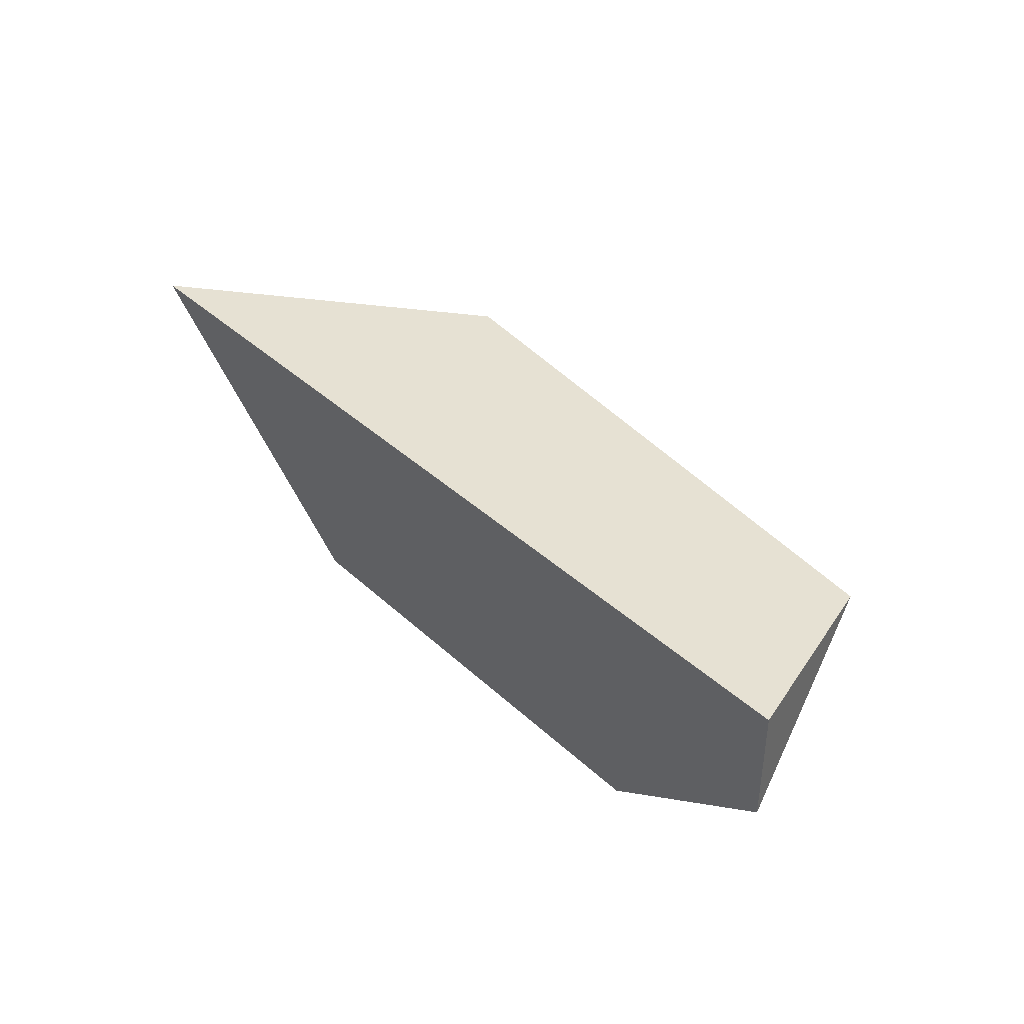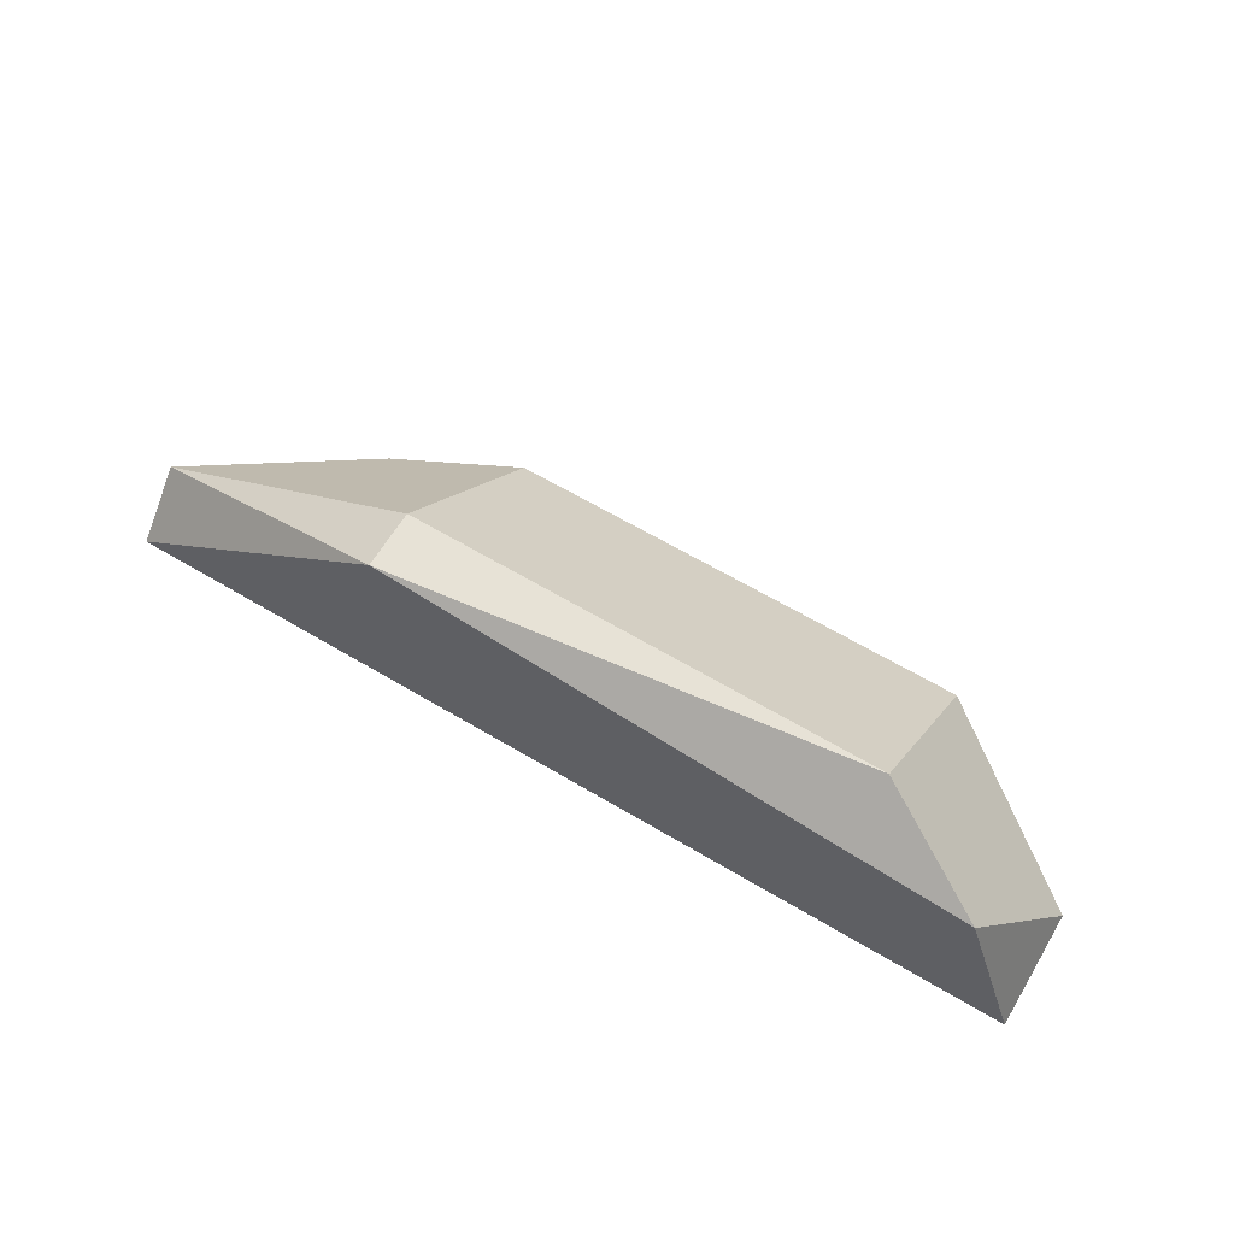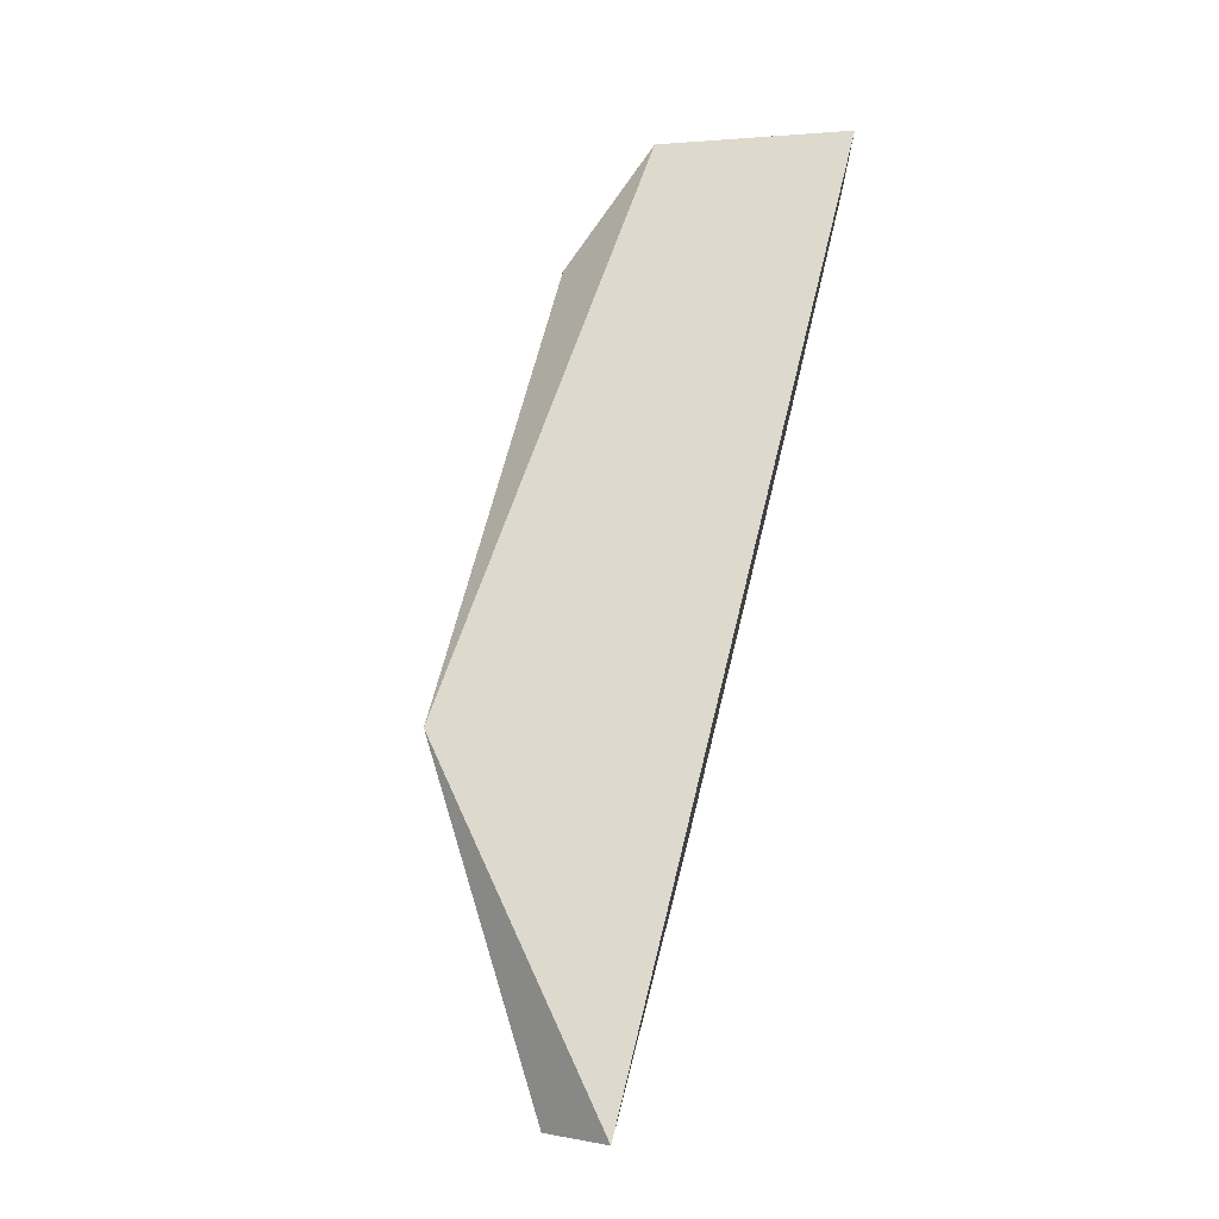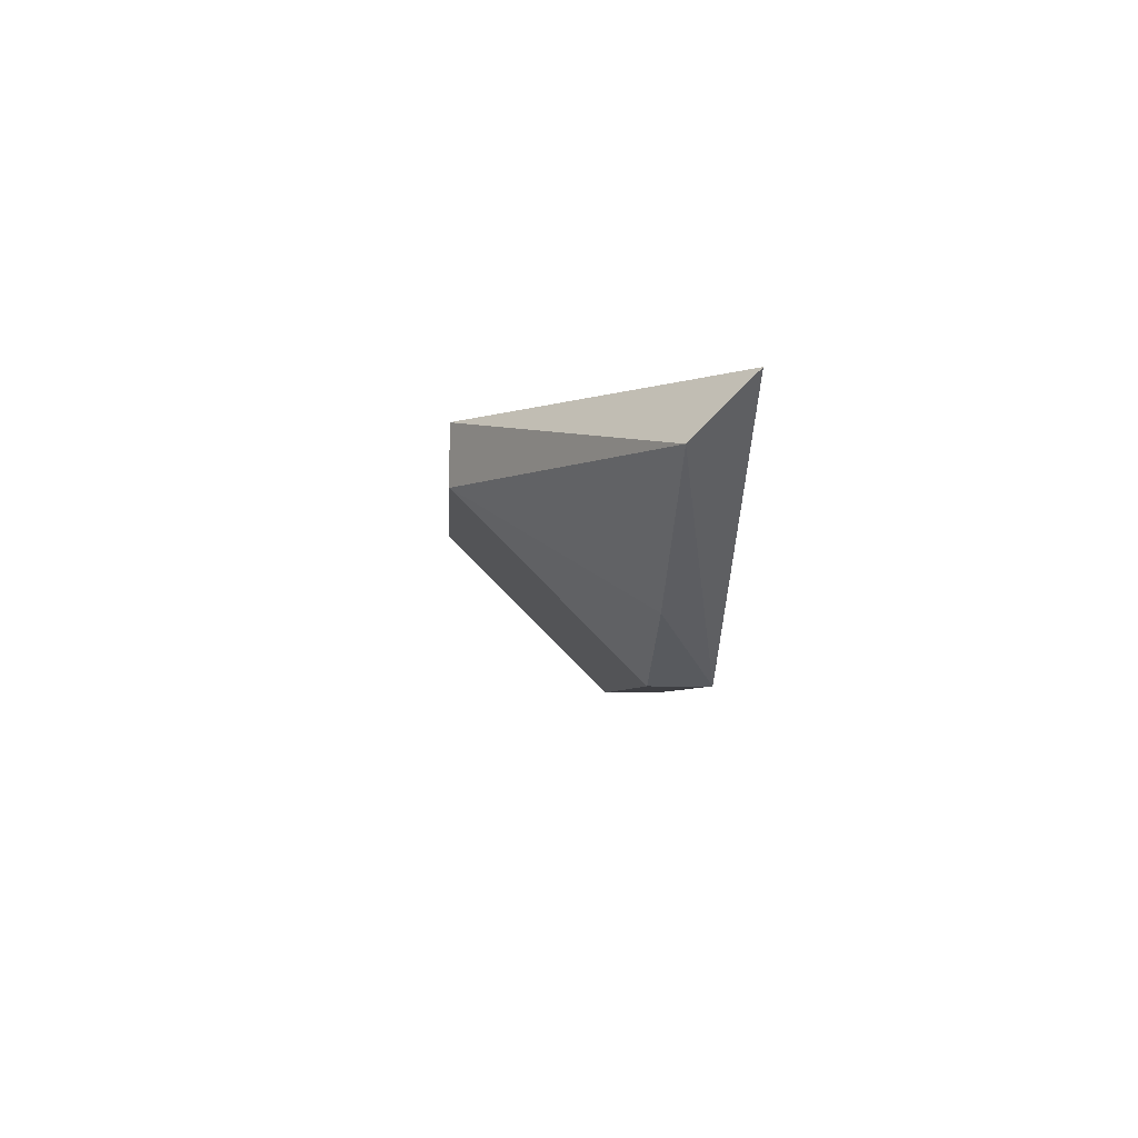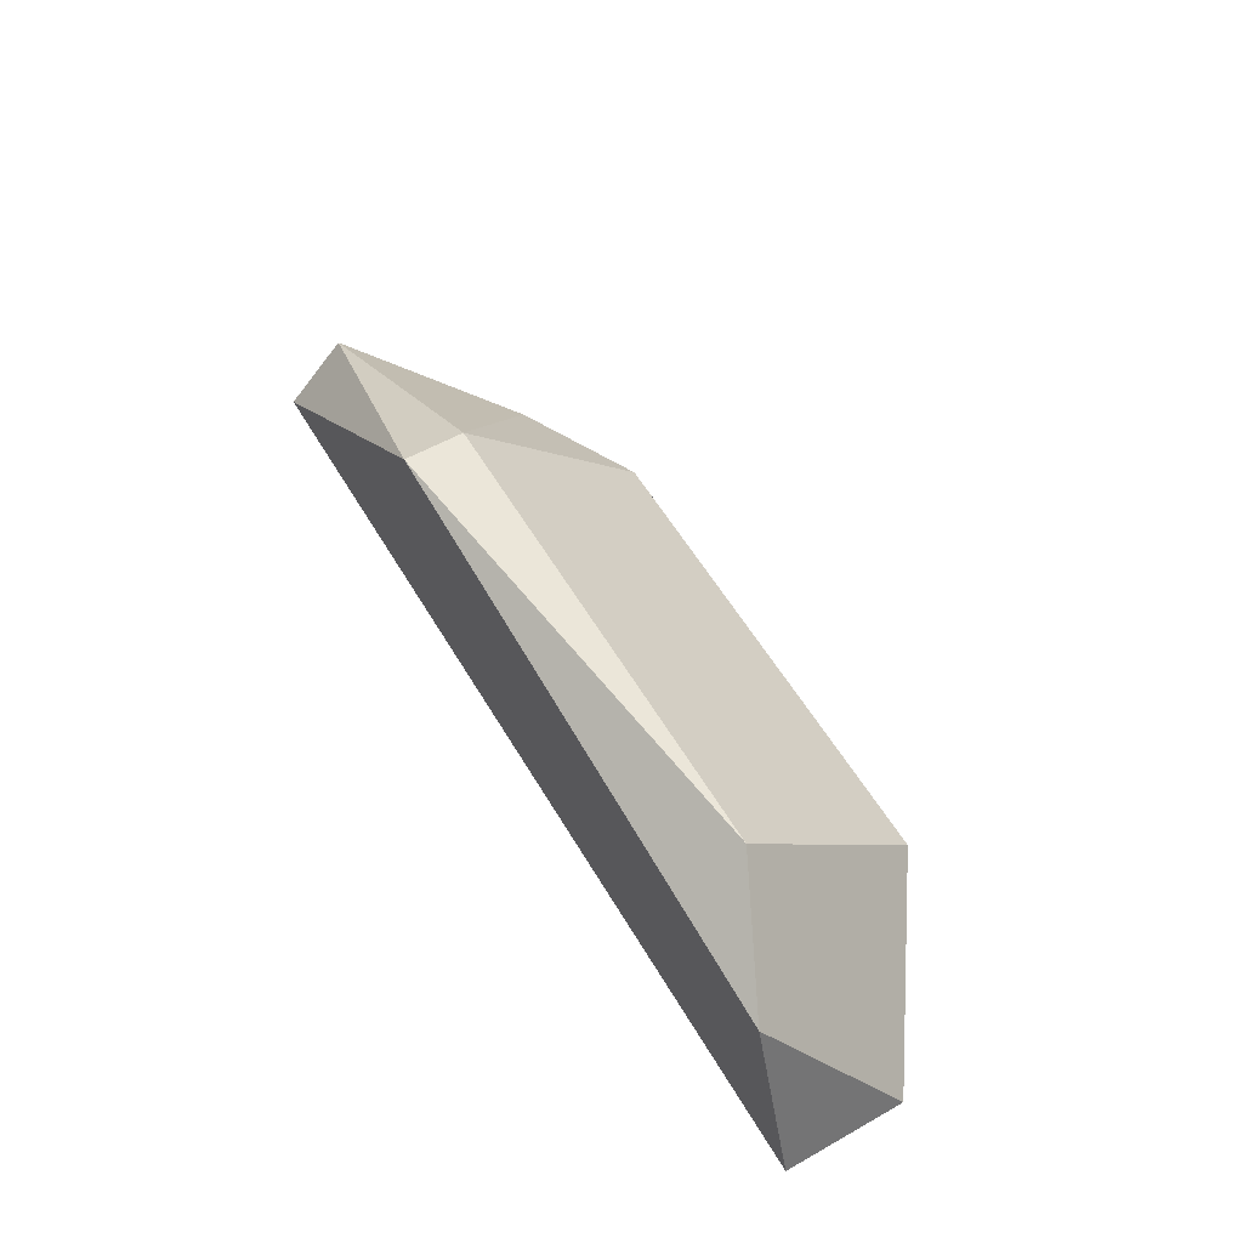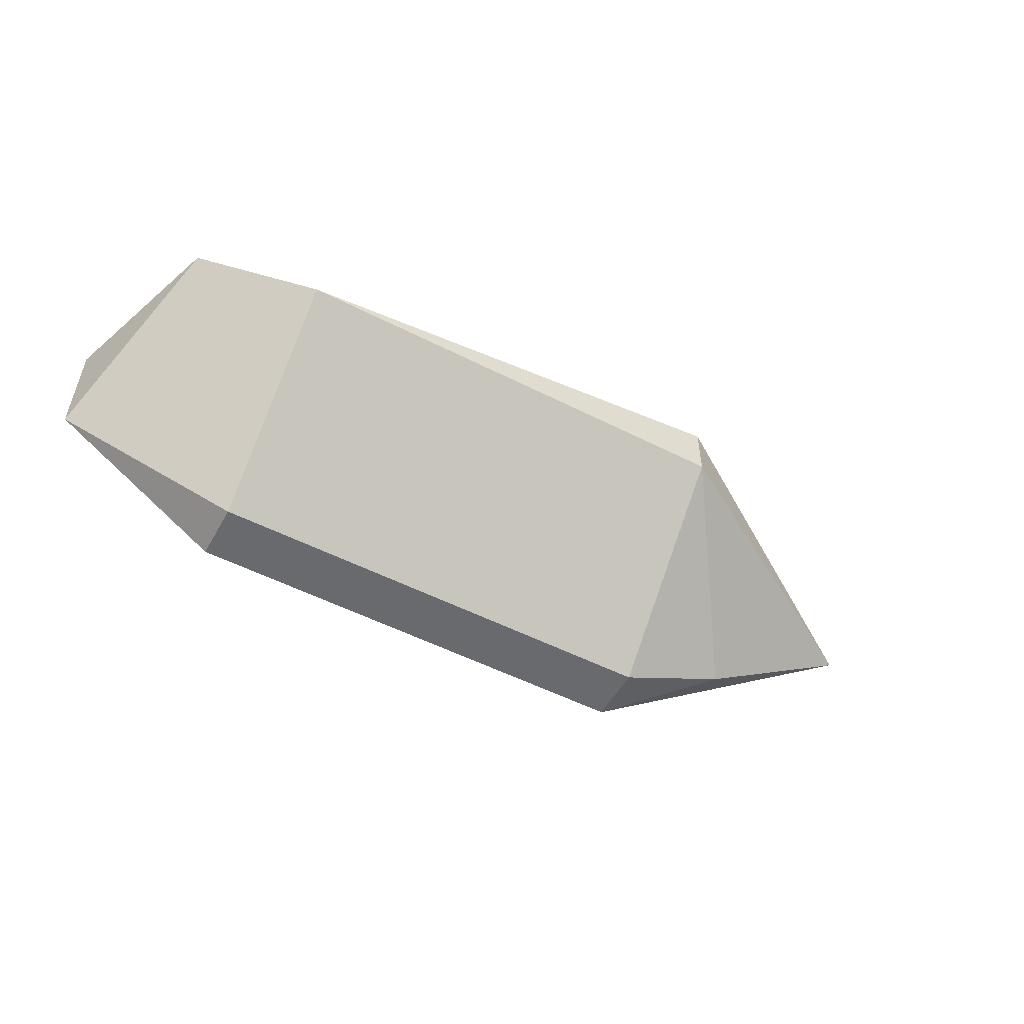
<metadata>
{"format":"obj","ext":"obj","renderer":"f3d","projection":"perspective","resolution":1024,"background":"white","views":[{"elev":38.8,"azim":-131.1,"up":"+Y"},{"elev":63.3,"azim":-148.9,"up":"+Z"},{"elev":72.0,"azim":103.9,"up":"+Y"},{"elev":-4.3,"azim":86.5,"up":"+Y"},{"elev":57.0,"azim":-120.3,"up":"+Z"},{"elev":-53.0,"azim":-28.6,"up":"+Y"}]}
</metadata>
<code>
v 0.1905 -0.6984 0.127
v -0.2222 -0.6667 0.09524
v -0.2222 -0.6032 0.09524
v -0.127 -0.6349 0.2222
v 0.2857 -0.6032 0.09524
v 0.127 -0.6032 0.2222
v -0.127 -0.7301 0.09524
v 0.127 -0.7301 0.127
v -0.1905 -0.6032 0.1905
v 0.127 -0.6349 0.2222
v 0.127 -0.7301 0.09524
v -0.127 -0.7301 0.127
v 0.2857 -0.6349 0.127
f 11 5 13
f 2 3 5
f 5 3 6
f 2 5 7
f 3 2 9
f 2 4 9
f 6 3 9
f 4 6 9
f 6 4 10
f 8 1 10
f 4 8 10
f 7 5 11
f 8 7 11
f 1 8 11
f 4 2 12
f 2 7 12
f 7 8 12
f 8 4 12
f 5 6 13
f 10 1 13
f 6 10 13
f 1 11 13

</code>
